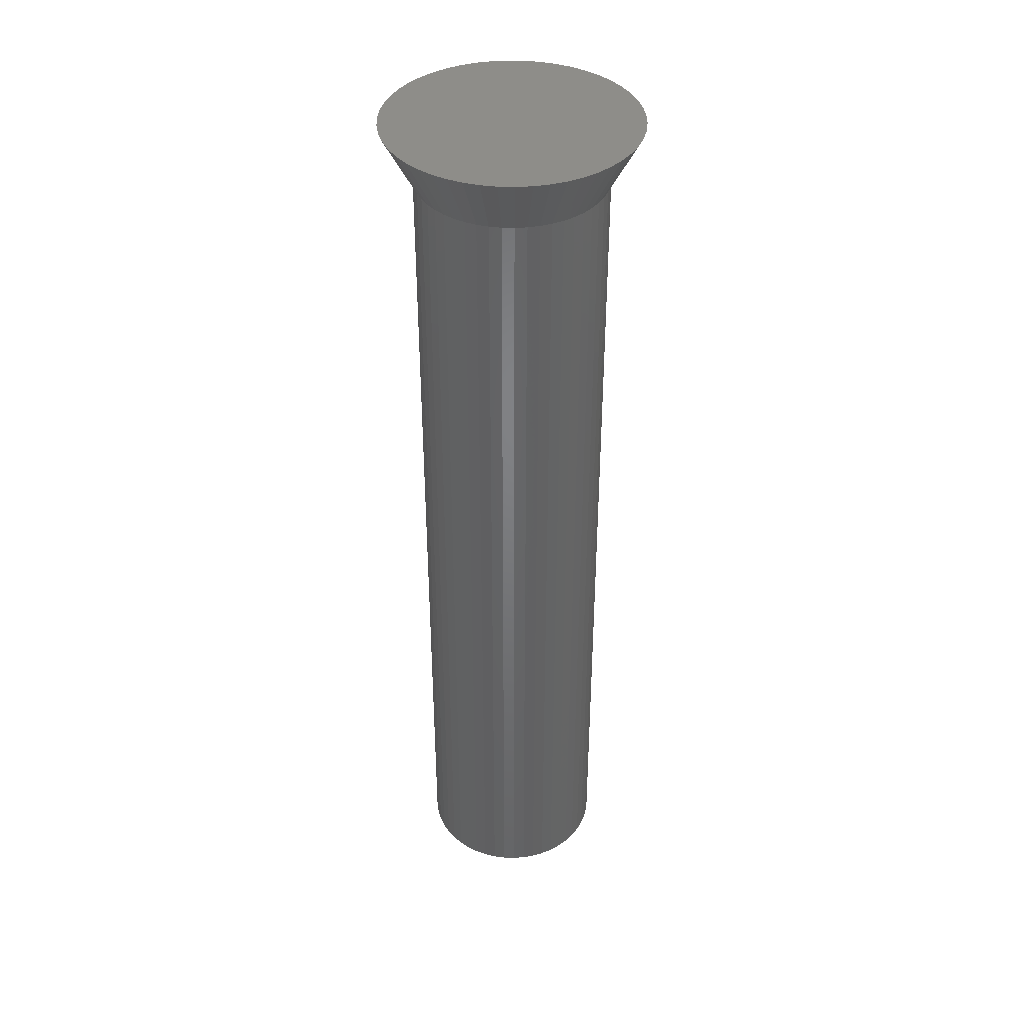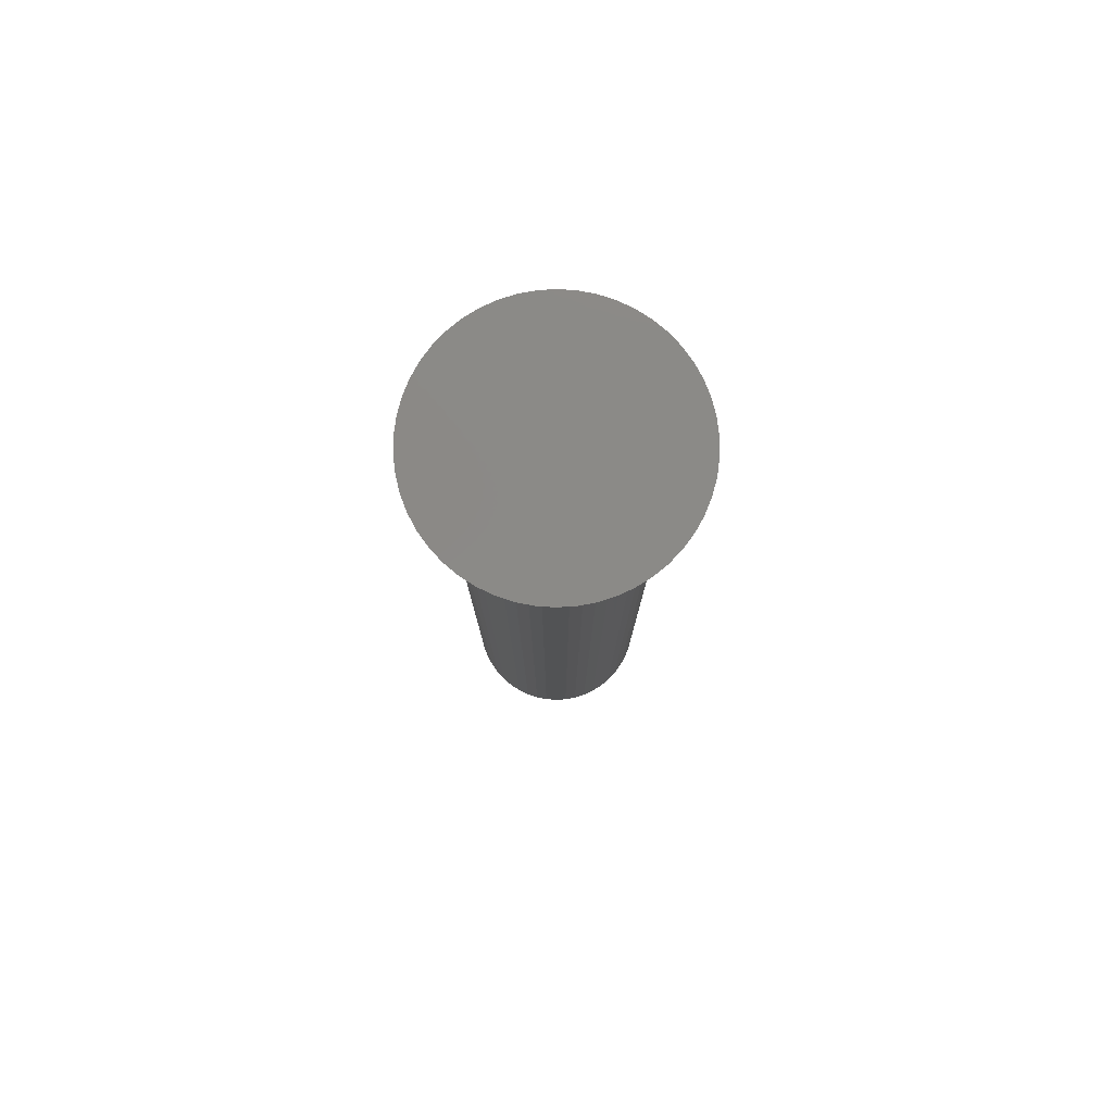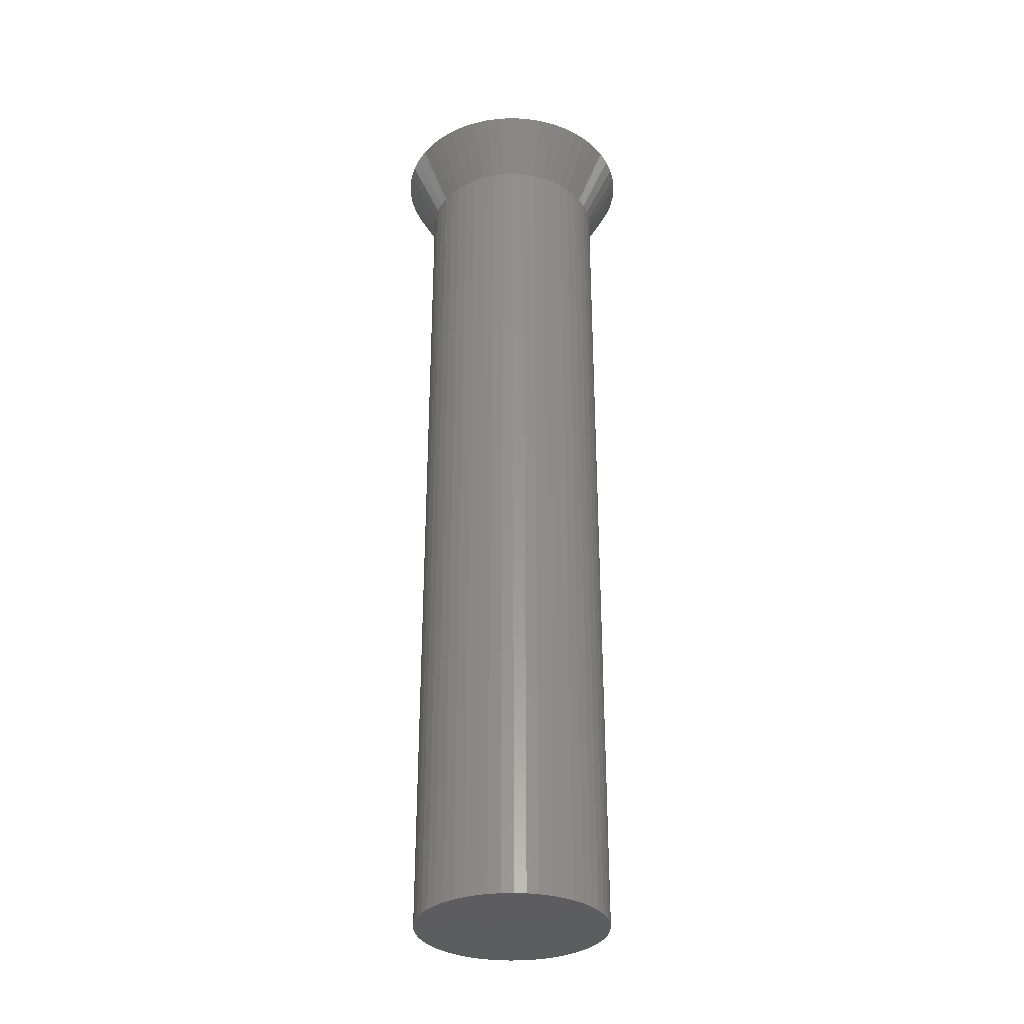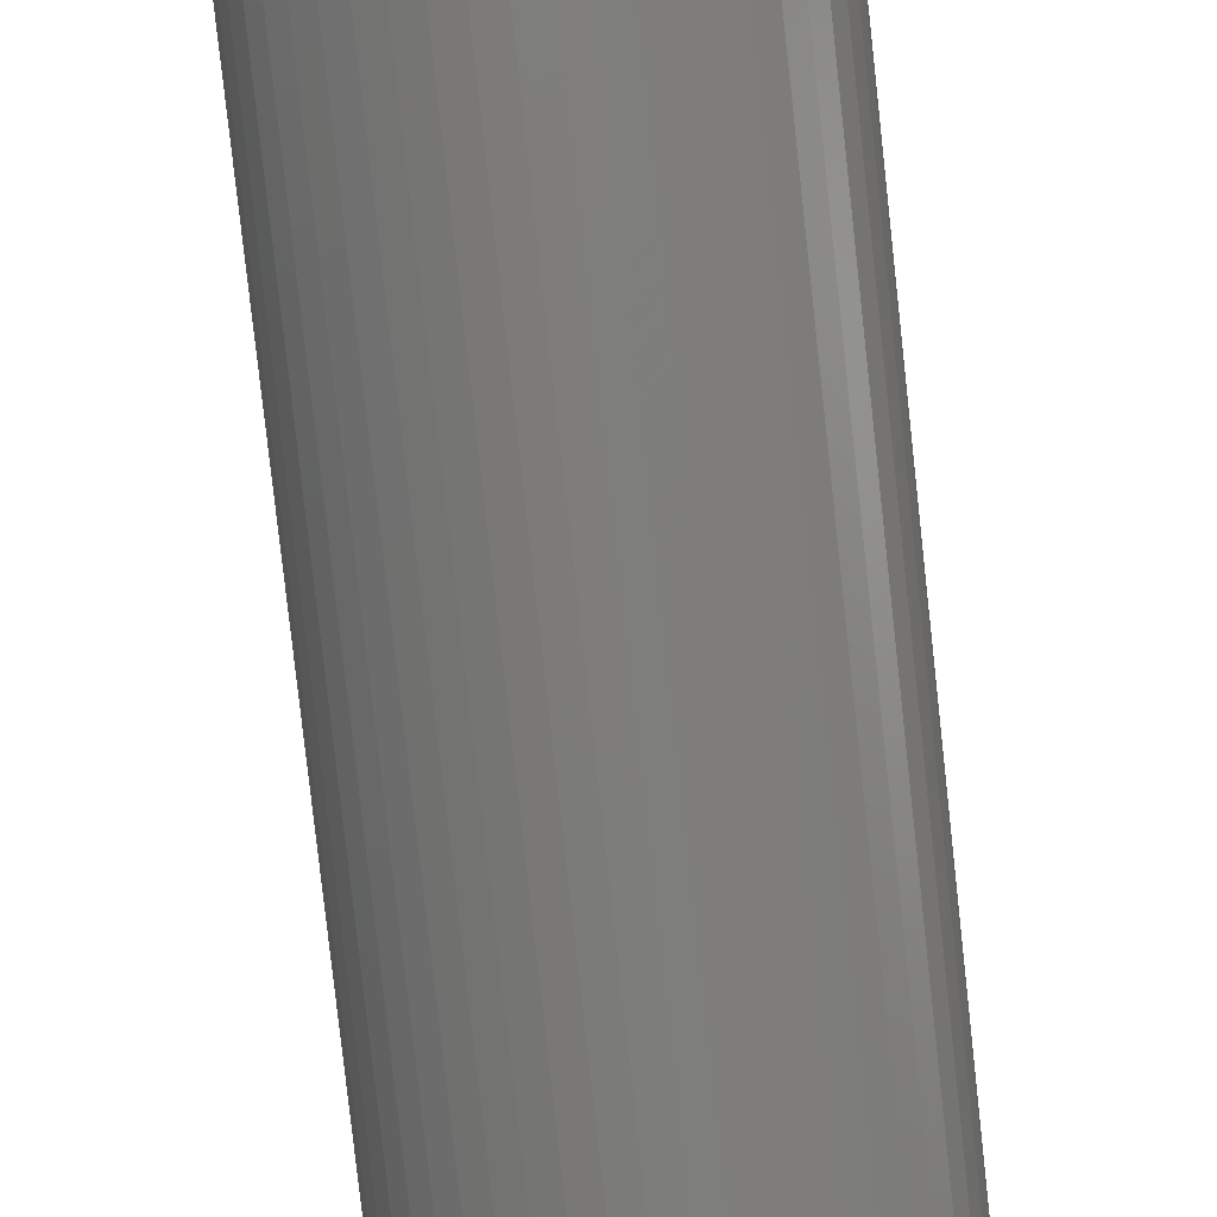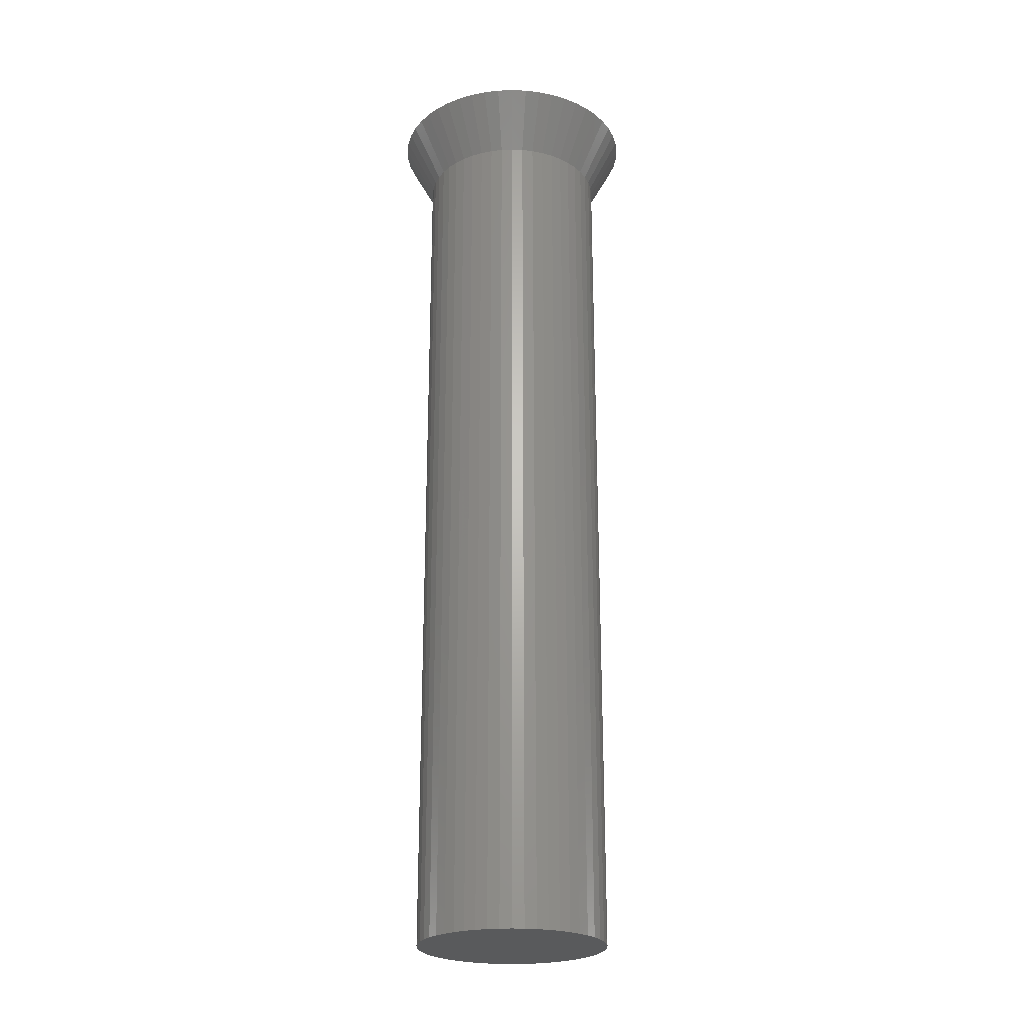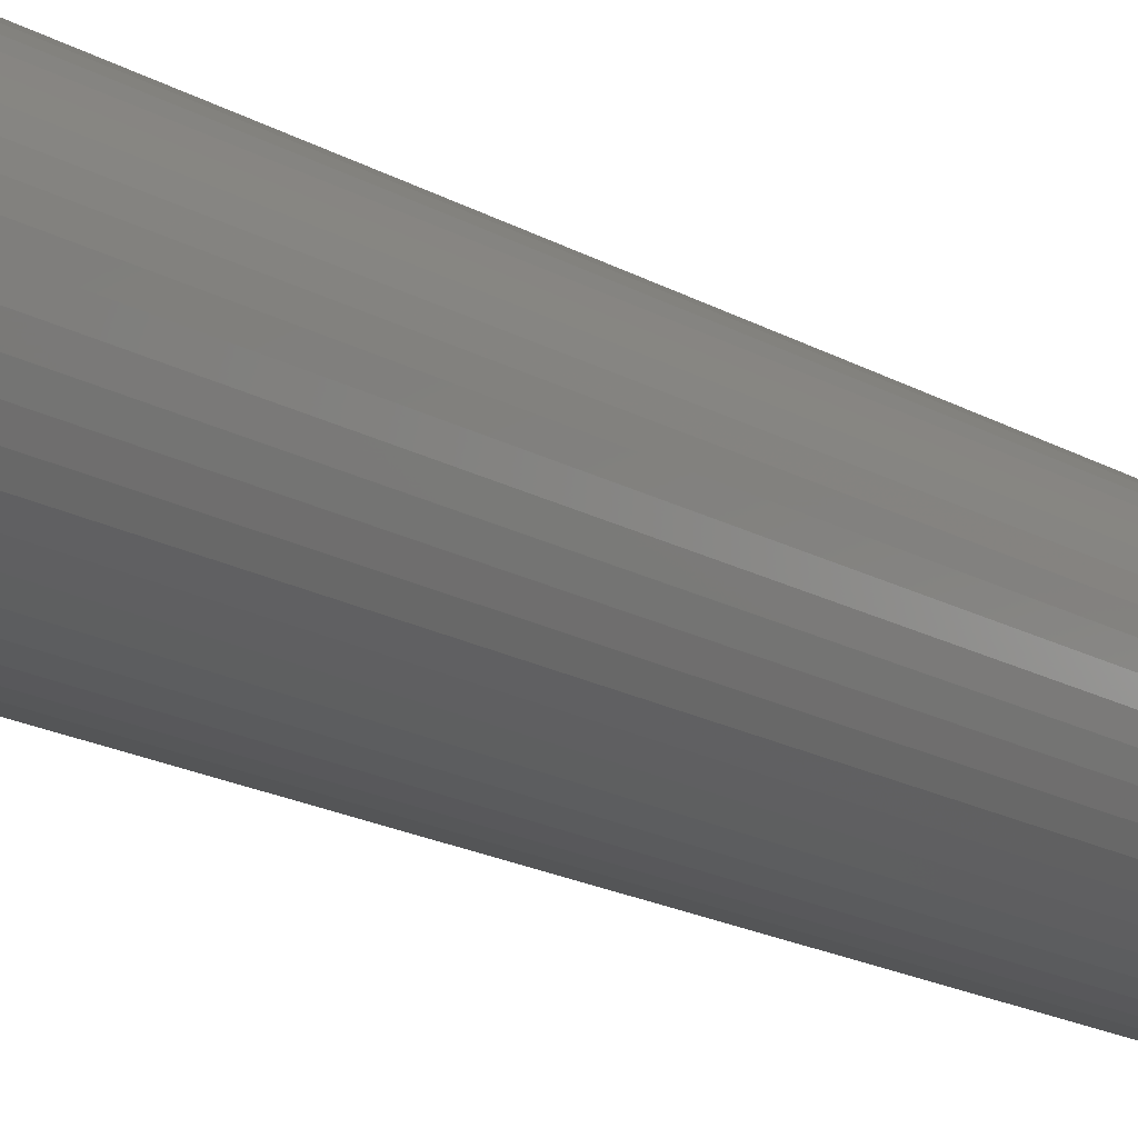
<metadata>
{"format":"stl","ext":"stl","renderer":"f3d","projection":"perspective","resolution":1024,"background":"white","views":[{"elev":39.5,"azim":16.6,"up":"+Z"},{"elev":79.6,"azim":-17.6,"up":"+Z"},{"elev":-32.6,"azim":139.5,"up":"+Z"},{"elev":-76.9,"azim":-173.8,"up":"+Y"},{"elev":-24.2,"azim":176.4,"up":"+Z"},{"elev":-16.3,"azim":39.2,"up":"+Y"}]}
</metadata>
<code>
# stl→obj: 198 verts, 424 faces
v 2.231 -0.8835 0
v 1.577 -0.8672 -1.133
v 1.62 -0.7763 -1.133
v 2.103 -1.156 0
v 2.4 0 0
v 1.794 0.1003 -1.133
v 2.381 0.3008 0
v 1.8 0 -1.133
v 1.786 0.2256 -1.133
v 2.381 -0.3008 0
v 1.767 -0.3243 -1.133
v 1.786 -0.2256 -1.133
v 2.325 -0.5969 0
v 0.1507 -2.395 0
v 0.113 -1.796 -1.133
v 0.2376 -1.781 -1.133
v 1.147 1.387 -1.133
v 1.286 2.026 0
v 1.53 1.849 0
v 1.066 1.446 -1.133
v -1.75 1.643 0
v -1.312 1.232 -1.133
v -1.392 1.135 -1.133
v 1.794 -0.1003 -1.133
v 1.942 -1.411 0
v 1.456 -1.058 -1.133
v 1.524 -0.952 -1.133
v -1.286 -2.026 0
v -1.066 -1.446 -1.133
v -0.9645 -1.52 -1.133
v -1.147 -1.387 -1.133
v -1.53 -1.849 0
v -0.4346 -1.743 -1.133
v -0.7416 -2.283 0
v -0.5562 -1.712 -1.133
v 1.456 1.058 -1.133
v 1.942 1.411 0
v 1.524 0.952 -1.133
v -0.7664 1.629 -1.133
v -0.7416 2.283 0
v -0.673 1.666 -1.133
v -1.022 2.172 0
v -1.674 0.6626 -1.133
v -2.231 0.8835 0
v -1.712 0.5432 -1.133
v 1.712 -0.5432 -1.133
v 1.743 -0.4476 -1.133
v 1.392 -1.135 -1.133
v 1.75 -1.643 0
v 1.221 -1.318 -1.133
v 1.312 -1.232 -1.133
v 0.7664 -1.629 -1.133
v 0.7416 -2.283 0
v 0.673 -1.666 -1.133
v 1.022 -2.172 0
v 1.147 -1.387 -1.133
v 1.286 -2.026 0
v 1.066 -1.446 -1.133
v 1.53 -1.849 0
v -1.577 -0.8672 -1.133
v -2.231 -0.8835 0
v -1.62 -0.7763 -1.133
v -2.103 -1.156 0
v -0.113 -1.796 -1.133
v -0.1507 -2.395 0
v 0.5562 1.712 -1.133
v 0.4346 1.743 -1.133
v 0.7416 2.283 0
v -0.1507 2.395 0
v -0.113 1.796 -1.133
v -0.2376 1.781 -1.133
v -1.221 1.318 -1.133
v -1.53 1.849 0
v -1.147 1.387 -1.133
v -0.8544 1.58 -1.133
v -1.286 2.026 0
v -2.4 0 0
v -1.794 0.1003 -1.133
v -1.8 0 -1.133
v -2.381 0.3008 0
v 0.4346 -1.743 -1.133
v 0.4497 -2.357 0
v 0.3373 -1.768 -1.133
v 0.8544 -1.58 -1.133
v 0.9645 -1.52 -1.133
v -1.786 -0.2256 -1.133
v -2.381 -0.3008 0
v -1.794 -0.1003 -1.133
v -0.7664 -1.629 -1.133
v -1.022 -2.172 0
v -0.673 -1.666 -1.133
v -1.712 -0.5432 -1.133
v -2.325 -0.5969 0
v -1.743 -0.4476 -1.133
v -1.674 -0.6626 -1.133
v -0.2376 -1.781 -1.133
v 0.113 1.796 -1.133
v 0.1507 2.395 0
v -0.4346 1.743 -1.133
v -0.4497 2.357 0
v -0.3373 1.768 -1.133
v -1.066 1.446 -1.133
v -0.9645 1.52 -1.133
v -0.5562 1.712 -1.133
v -2.103 1.156 0
v -1.577 0.8672 -1.133
v -1.62 0.7763 -1.133
v -1.942 1.411 0
v -1.456 1.058 -1.133
v -1.767 0.3243 -1.133
v -2.325 0.5969 0
v -1.786 0.2256 -1.133
v 2.325 0.5969 0
v 2.231 0.8835 0
v 2.103 1.156 0
v 1.75 1.643 0
v 1.022 2.172 0
v 0.4497 2.357 0
v -0.4497 -2.357 0
v -1.75 -1.643 0
v -1.942 -1.411 0
v 1.674 -0.6626 -1.133
v 0.5562 -1.712 -1.133
v -0.8544 -1.58 -1.133
v -1.312 -1.232 -1.133
v -1.392 -1.135 -1.133
v -1.524 -0.952 -1.133
v -1.767 -0.3243 -1.133
v -0.3373 -1.768 -1.133
v 1.577 0.8672 -1.133
v 1.62 0.7763 -1.133
v 0.7664 1.629 -1.133
v 0.673 1.666 -1.133
v 0.9645 1.52 -1.133
v 0.8544 1.58 -1.133
v -1.524 0.952 -1.133
v -1.743 0.4476 -1.133
v -1.456 -1.058 -1.133
v -1.221 -1.318 -1.133
v 1.767 0.3243 -1.133
v 1.392 1.135 -1.133
v 1.674 0.6626 -1.133
v 1.712 0.5432 -1.133
v 1.743 0.4476 -1.133
v 0.3373 1.768 -1.133
v 0.2376 1.781 -1.133
v 1.312 1.232 -1.133
v 1.221 1.318 -1.133
v 1.786 -0.2256 -18
v 1.786 0.2256 -18
v 1.8 0 -18
v 1.743 -0.4476 -18
v 1.743 0.4476 -18
v 1.674 -0.6626 -18
v 1.674 0.6626 -18
v 1.577 -0.8672 -18
v 1.577 0.8672 -18
v 1.456 -1.058 -18
v 1.456 1.058 -18
v 1.312 -1.232 -18
v 1.312 1.232 -18
v 1.147 -1.387 -18
v 1.147 1.387 -18
v 0.9645 -1.52 -18
v 0.9645 1.52 -18
v 0.7664 -1.629 -18
v 0.7664 1.629 -18
v 0.5562 -1.712 -18
v 0.5562 1.712 -18
v 0.3373 -1.768 -18
v 0.3373 1.768 -18
v 0.113 -1.796 -18
v 0.113 1.796 -18
v -0.113 -1.796 -18
v -0.113 1.796 -18
v -0.3373 -1.768 -18
v -0.3373 1.768 -18
v -0.5562 -1.712 -18
v -0.5562 1.712 -18
v -0.7664 -1.629 -18
v -0.7664 1.629 -18
v -0.9645 -1.52 -18
v -0.9645 1.52 -18
v -1.147 -1.387 -18
v -1.147 1.387 -18
v -1.312 -1.232 -18
v -1.312 1.232 -18
v -1.456 -1.058 -18
v -1.456 1.058 -18
v -1.577 -0.8672 -18
v -1.577 0.8672 -18
v -1.674 -0.6626 -18
v -1.674 0.6626 -18
v -1.743 -0.4476 -18
v -1.743 0.4476 -18
v -1.786 -0.2256 -18
v -1.786 0.2256 -18
v -1.8 0 -18
f 1 2 3
f 4 2 1
f 5 6 7
f 6 5 8
f 7 9 9
f 9 7 6
f 10 11 12
f 11 10 13
f 14 15 16
f 15 14 15
f 17 18 19
f 18 17 20
f 21 22 23
f 5 24 8
f 24 5 10
f 25 26 27
f 28 29 30
f 31 28 32
f 28 31 29
f 33 34 35
f 36 37 38
f 39 40 41
f 40 39 42
f 43 44 43
f 44 43 45
f 13 46 47
f 46 13 1
f 25 48 26
f 48 25 49
f 49 50 51
f 52 53 54
f 53 52 55
f 56 57 58
f 57 56 59
f 60 61 62
f 60 63 61
f 64 14 65
f 14 64 15
f 66 67 68
f 69 70 71
f 70 69 70
f 72 73 74
f 73 72 21
f 42 75 76
f 42 39 75
f 77 78 79
f 78 77 80
f 13 47 11
f 4 27 2
f 27 4 25
f 49 51 48
f 81 82 83
f 82 81 53
f 57 84 85
f 55 84 57
f 55 52 84
f 50 59 56
f 59 50 49
f 86 87 88
f 87 86 86
f 89 34 90
f 34 89 91
f 92 93 94
f 93 92 61
f 62 61 95
f 64 65 96
f 65 64 64
f 97 69 98
f 69 97 70
f 99 100 101
f 100 99 40
f 69 101 100
f 101 69 71
f 74 76 102
f 76 74 73
f 103 76 75
f 40 104 104
f 40 104 41
f 22 21 72
f 105 106 44
f 44 106 107
f 23 108 21
f 108 23 109
f 110 80 111
f 80 110 112
f 88 77 79
f 77 88 87
f 7 10 5
f 113 10 7
f 113 13 10
f 114 13 113
f 114 1 13
f 115 1 114
f 115 4 1
f 37 4 115
f 37 25 4
f 116 25 37
f 116 49 25
f 19 49 116
f 19 59 49
f 18 59 19
f 18 57 59
f 117 57 18
f 117 55 57
f 68 55 117
f 68 53 55
f 118 53 68
f 118 82 53
f 98 82 118
f 98 14 82
f 69 14 98
f 69 65 14
f 100 65 69
f 100 119 65
f 40 119 100
f 40 34 119
f 42 34 40
f 42 90 34
f 76 90 42
f 76 28 90
f 73 28 76
f 73 32 28
f 21 32 73
f 21 120 32
f 108 120 21
f 108 121 120
f 105 121 108
f 105 63 121
f 44 63 105
f 44 61 63
f 111 61 44
f 111 93 61
f 80 93 111
f 80 87 93
f 87 80 77
f 12 10 12
f 10 12 24
f 122 1 122
f 1 122 46
f 1 3 122
f 14 83 82
f 83 14 16
f 53 123 123
f 53 123 54
f 53 81 123
f 57 85 58
f 124 90 28
f 89 90 124
f 124 28 30
f 125 120 126
f 127 63 60
f 63 127 121
f 128 87 86
f 87 128 93
f 94 93 128
f 95 61 92
f 61 95 95
f 119 129 65
f 65 129 96
f 33 119 34
f 119 33 129
f 130 115 114
f 130 114 131
f 115 38 37
f 38 115 130
f 132 68 117
f 68 132 133
f 134 135 18
f 135 117 18
f 132 117 135
f 18 20 134
f 104 40 99
f 76 103 102
f 136 105 108
f 105 136 106
f 108 109 136
f 110 111 137
f 45 111 44
f 111 45 137
f 34 91 35
f 34 35 35
f 126 121 138
f 121 126 120
f 138 121 127
f 139 120 125
f 139 32 120
f 32 139 31
f 7 140 113
f 140 7 9
f 37 141 116
f 141 37 36
f 142 131 114
f 113 143 114
f 143 113 144
f 68 133 66
f 68 66 66
f 118 145 98
f 98 145 146
f 67 118 68
f 118 67 145
f 43 44 107
f 112 80 112
f 80 112 78
f 147 148 116
f 148 19 116
f 19 148 17
f 140 144 113
f 97 98 146
f 98 97 97
f 147 116 141
f 114 142 142
f 142 114 143
f 149 150 151
f 152 150 149
f 152 153 150
f 154 153 152
f 154 155 153
f 156 155 154
f 156 157 155
f 158 157 156
f 158 159 157
f 160 159 158
f 160 161 159
f 162 161 160
f 162 163 161
f 164 163 162
f 164 165 163
f 166 165 164
f 166 167 165
f 168 167 166
f 168 169 167
f 170 169 168
f 170 171 169
f 172 171 170
f 172 173 171
f 174 173 172
f 174 175 173
f 176 175 174
f 176 177 175
f 178 177 176
f 178 179 177
f 180 179 178
f 180 181 179
f 182 181 180
f 182 183 181
f 184 183 182
f 184 185 183
f 186 185 184
f 186 187 185
f 188 187 186
f 188 189 187
f 190 189 188
f 190 191 189
f 192 191 190
f 192 193 191
f 194 193 192
f 194 195 193
f 196 195 194
f 196 197 195
f 197 196 198
f 6 150 9
f 8 150 6
f 150 8 151
f 197 78 112
f 198 78 197
f 78 198 79
f 97 173 70
f 173 97 97
f 175 70 173
f 70 175 70
f 64 174 15
f 174 64 64
f 172 15 174
f 15 172 15
f 147 161 148
f 161 17 148
f 17 161 163
f 72 74 185
f 185 22 72
f 187 22 185
f 179 41 104
f 41 179 39
f 181 39 179
f 131 157 130
f 142 157 131
f 155 142 142
f 142 155 157
f 140 153 144
f 9 153 140
f 150 9 9
f 9 150 153
f 167 133 132
f 133 167 66
f 66 167 169
f 66 169 67
f 169 66 66
f 169 145 67
f 145 169 171
f 17 163 20
f 163 134 20
f 134 163 165
f 191 107 106
f 191 43 107
f 193 43 191
f 43 193 43
f 193 45 43
f 195 45 193
f 45 195 137
f 99 101 177
f 177 104 99
f 179 104 177
f 104 179 104
f 172 16 15
f 172 83 16
f 83 172 170
f 143 155 142
f 144 155 143
f 155 144 153
f 141 161 147
f 36 161 141
f 36 159 161
f 38 159 36
f 130 159 38
f 130 157 159
f 171 146 145
f 171 97 146
f 97 171 173
f 165 135 134
f 165 132 135
f 132 165 167
f 189 136 109
f 189 106 136
f 191 106 189
f 187 23 22
f 187 109 23
f 189 109 187
f 195 110 137
f 195 112 110
f 197 112 195
f 112 197 112
f 181 75 39
f 181 103 75
f 103 181 183
f 103 183 102
f 183 74 102
f 74 183 185
f 175 71 70
f 175 101 71
f 101 175 177
f 24 151 8
f 12 151 24
f 151 12 149
f 166 84 52
f 166 85 84
f 85 166 164
f 50 56 162
f 162 51 50
f 160 51 162
f 12 149 12
f 11 149 12
f 47 149 11
f 149 47 152
f 192 95 95
f 192 62 95
f 190 62 192
f 62 190 60
f 122 154 122
f 3 154 122
f 2 154 3
f 154 2 156
f 48 158 26
f 51 158 48
f 158 51 160
f 31 184 29
f 184 30 29
f 30 184 182
f 35 178 33
f 178 35 35
f 178 129 33
f 129 178 176
f 194 92 94
f 192 92 194
f 92 192 95
f 198 88 79
f 196 88 198
f 88 196 86
f 168 54 123
f 54 168 52
f 166 52 168
f 81 83 170
f 170 123 81
f 168 123 170
f 123 168 123
f 85 164 58
f 164 56 58
f 56 164 162
f 46 152 47
f 122 152 46
f 152 122 154
f 27 156 2
f 26 156 27
f 156 26 158
f 176 96 129
f 176 64 96
f 64 176 174
f 125 186 139
f 186 31 139
f 31 186 184
f 196 86 86
f 196 128 86
f 194 128 196
f 128 194 94
f 180 91 89
f 91 180 35
f 35 180 178
f 182 124 30
f 182 89 124
f 89 182 180
f 190 127 60
f 188 127 190
f 127 188 138
f 188 126 138
f 186 126 188
f 126 186 125

</code>
